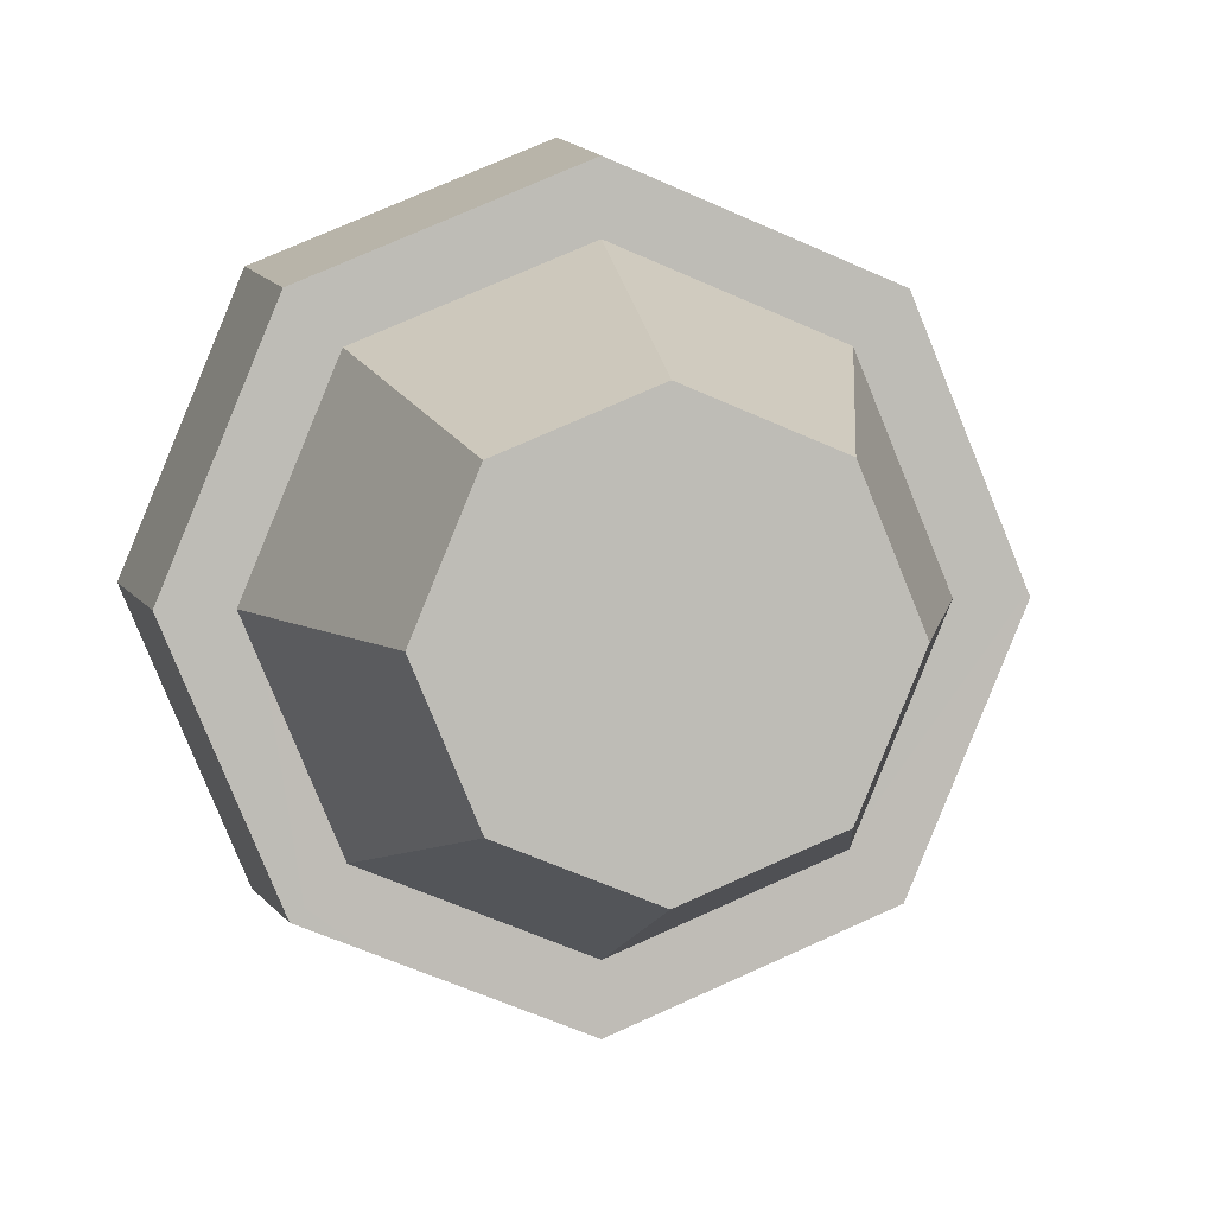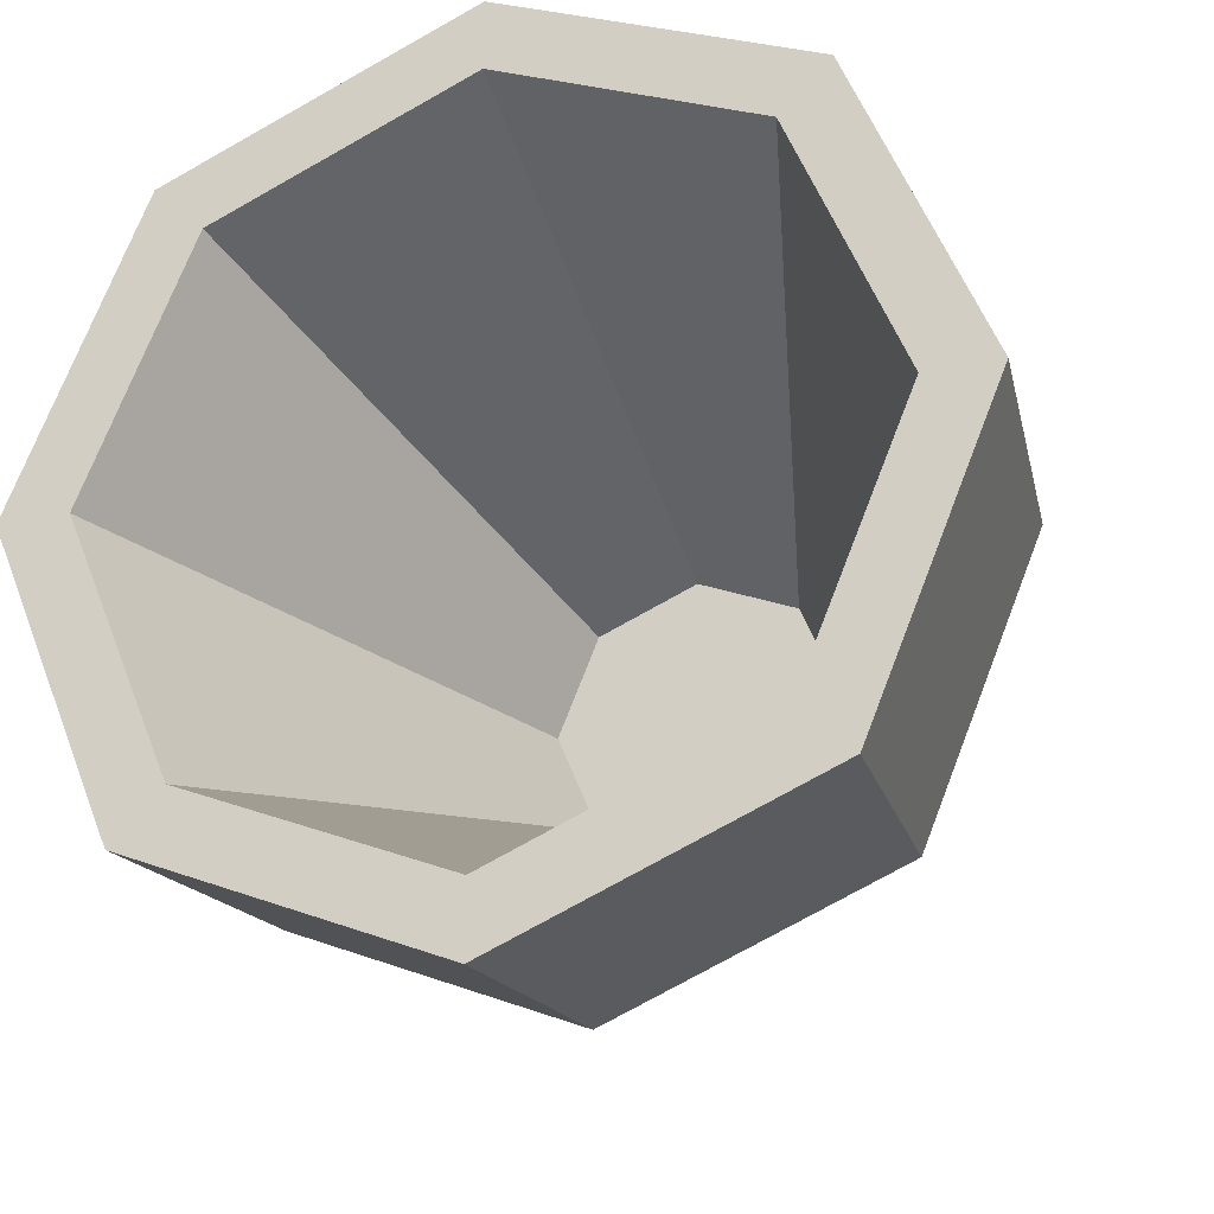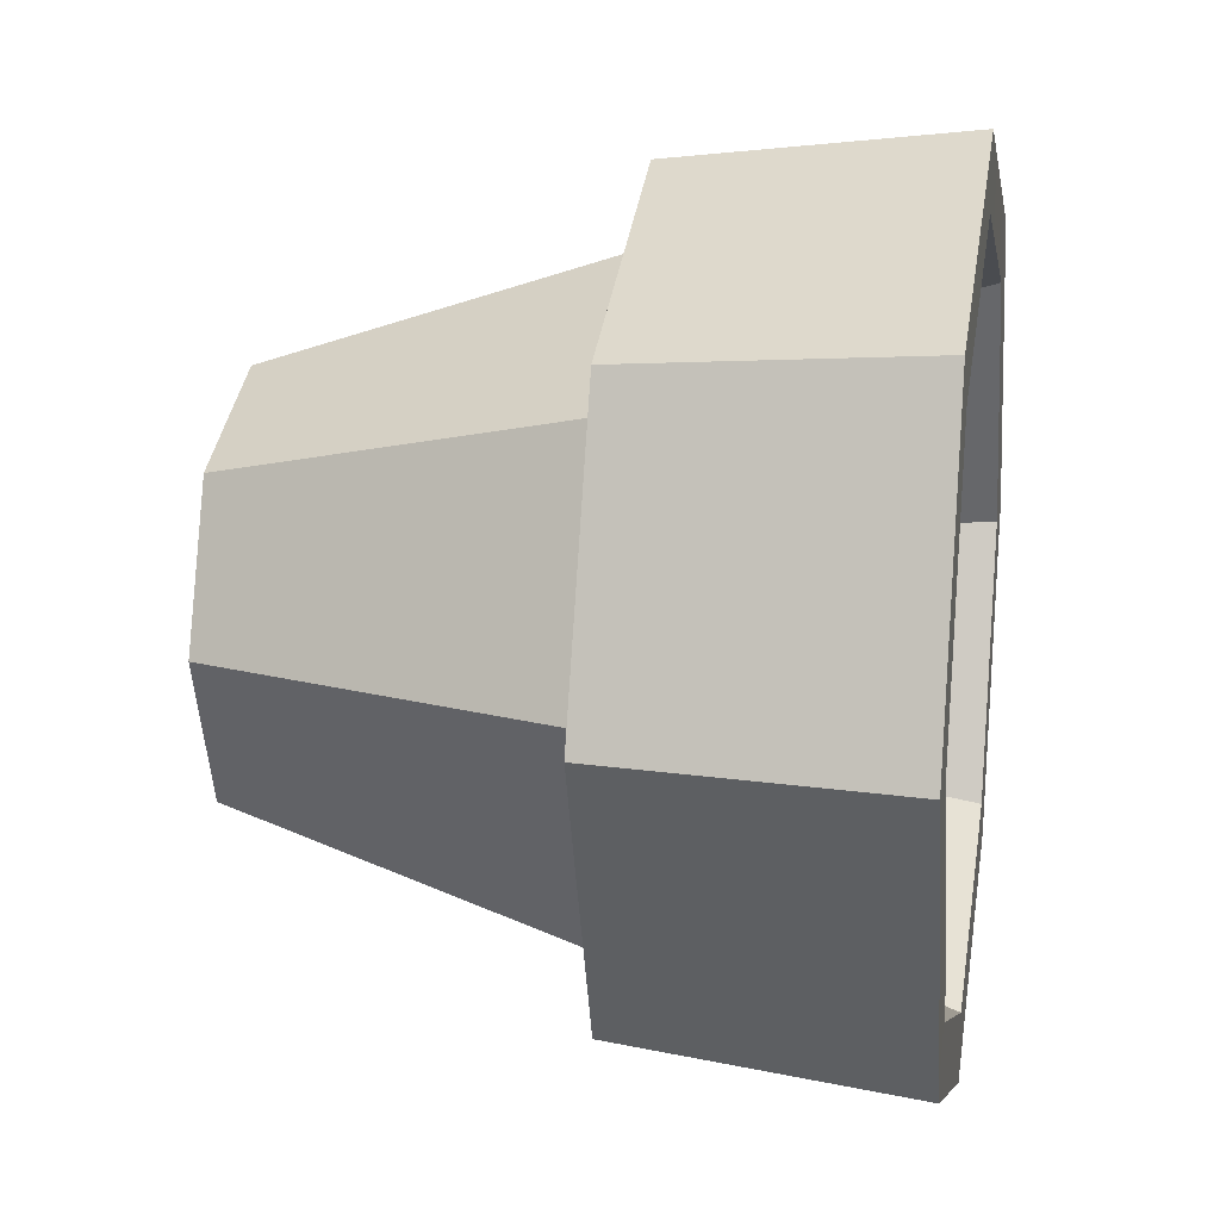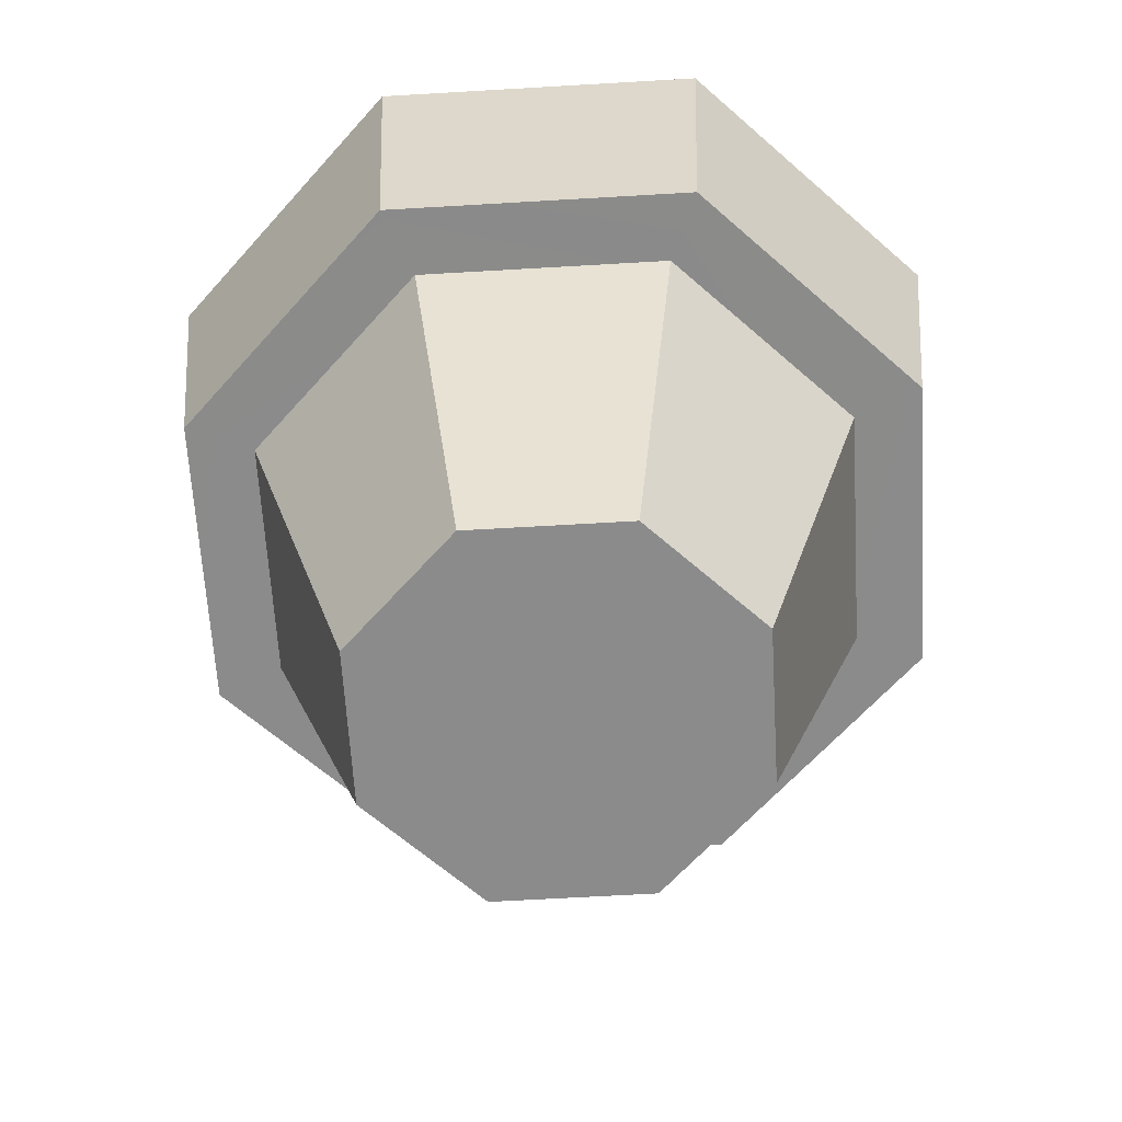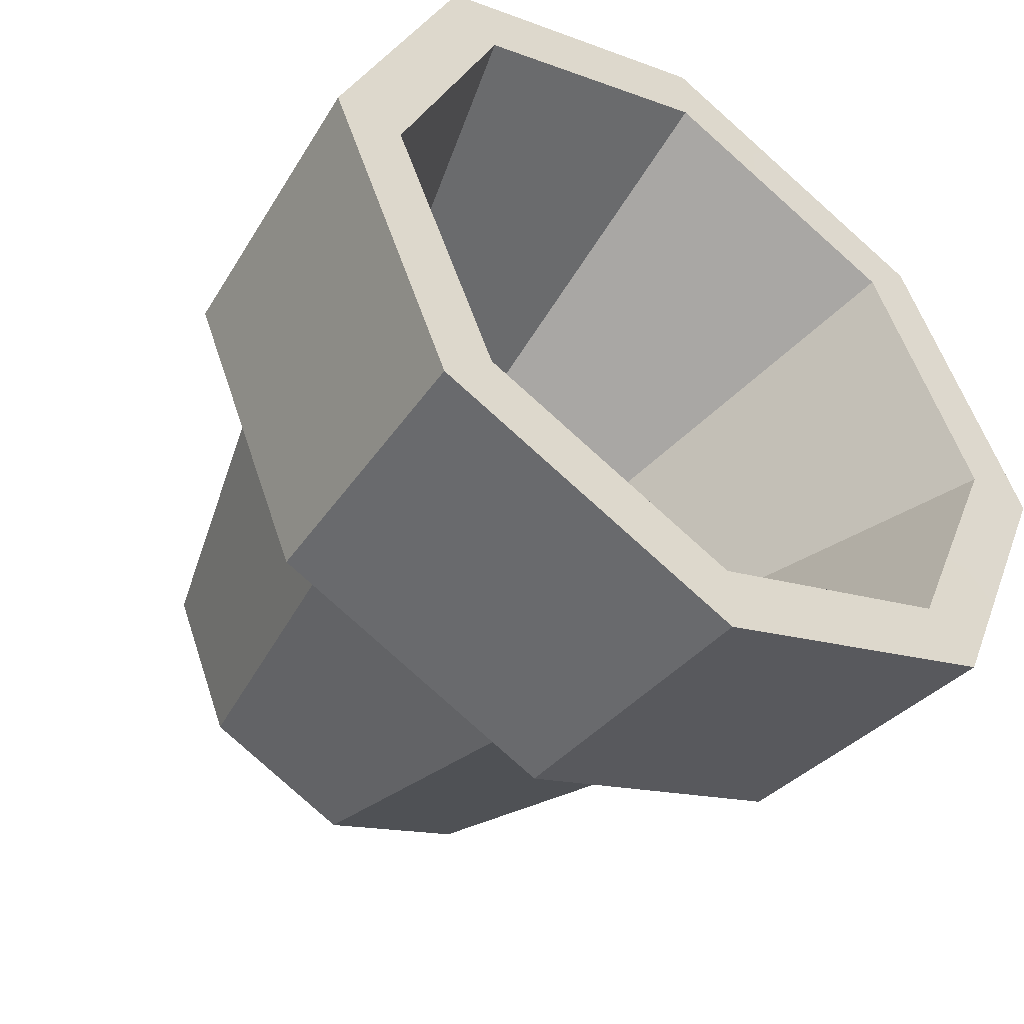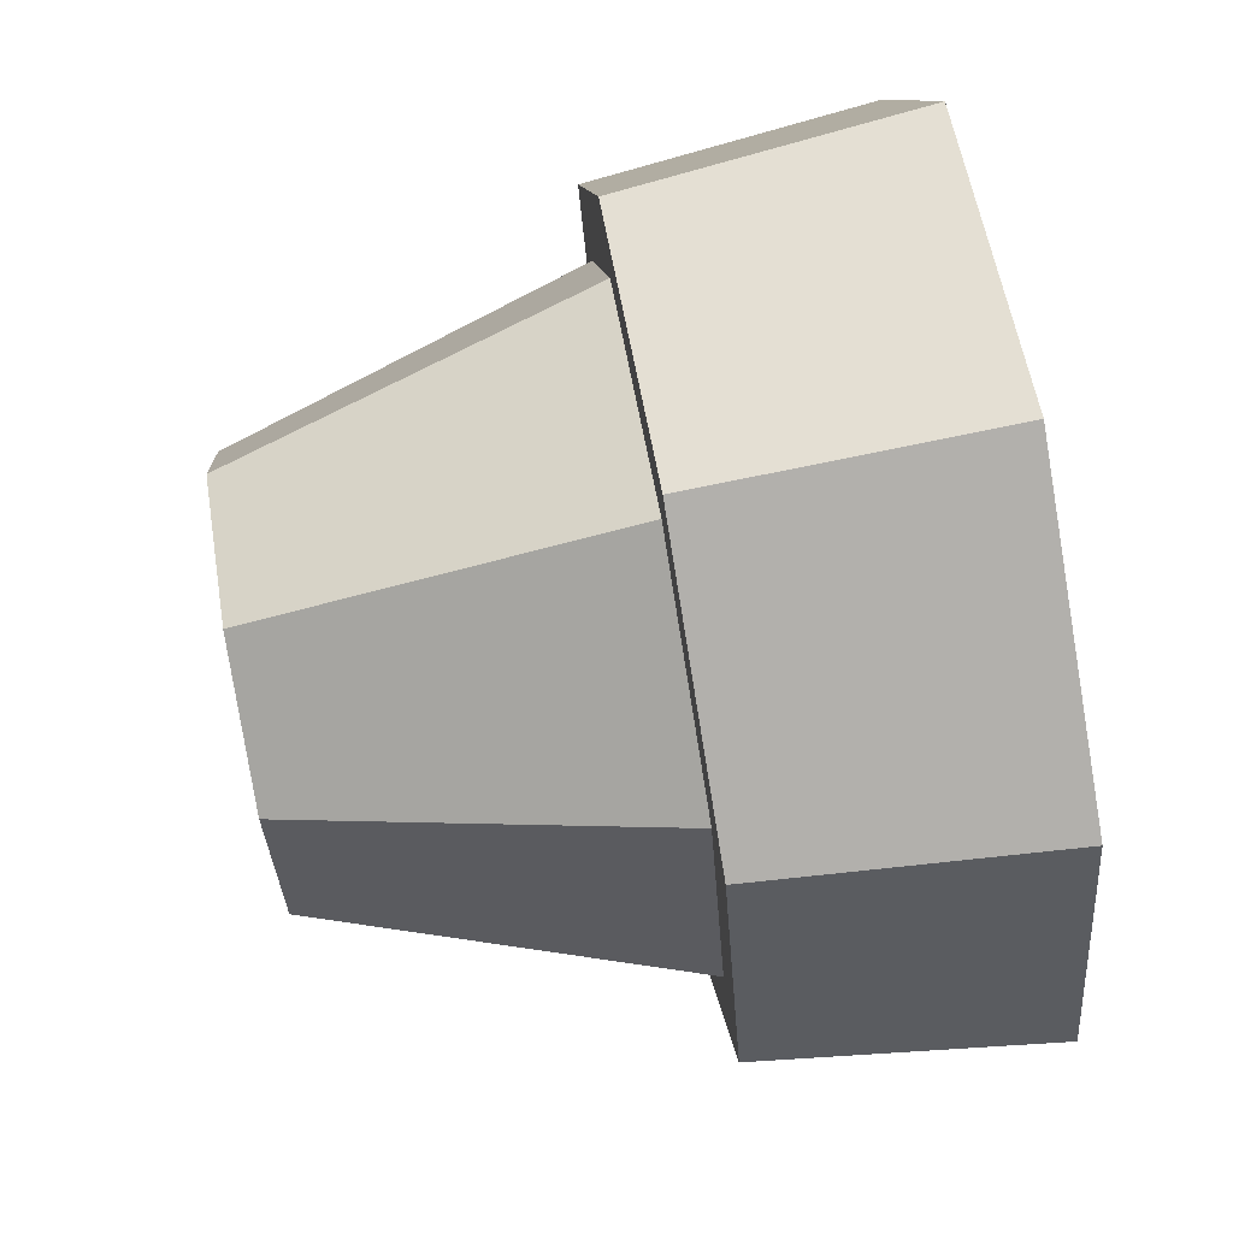
<metadata>
{"format":"obj","ext":"obj","renderer":"f3d","projection":"perspective","resolution":1024,"background":"white","views":[{"elev":5.6,"azim":-8.9,"up":"+Z"},{"elev":-25.0,"azim":-160.9,"up":"+Z"},{"elev":16.8,"azim":100.0,"up":"+Z"},{"elev":-63.8,"azim":-19.1,"up":"+Y"},{"elev":-47.7,"azim":143.9,"up":"+Z"},{"elev":77.7,"azim":80.0,"up":"+Z"}]}
</metadata>
<code>
o skemptyplantpotmesh
v 2e-06 3.908 -10.11
v -7.149 3.908 -7.149
v 2.6e-05 3.908 10.11
v -10.11 3.908 1.2e-05
v -7.149 3.908 7.149
v 10.11 3.908 -1e-05
v 7.149 3.908 -7.149
v 7.149 3.908 7.149
v 21.21 45.21 -21.21
v 2e-06 45.21 -30
v 17.8 45.21 -17.8
v 2e-06 25.33 -22.64
v -16.01 25.33 -16.01
v 2e-06 25.32 -27.75
v -19.62 25.32 -19.62
v 2e-06 45.21 -25.17
v 10.24 0.5499 10.24
v 10.24 0.5499 -10.24
v 14.49 0.5499 1.2e-05
v -10.24 0.5499 -10.24
v 2e-06 0.5499 -14.49
v -21.21 45.21 -21.21
v -17.8 45.21 -17.8
v 16.01 25.33 -16.01
v 19.62 25.32 -19.62
v 27.75 25.32 1.3e-05
v 22.64 25.33 1.3e-05
v -30 45.21 1.6e-05
v -25.17 45.21 1.6e-05
v 25.17 45.21 1.6e-05
v 30 45.21 1.6e-05
v -22.64 25.33 1.3e-05
v -27.75 25.32 1.3e-05
v 19.62 25.32 19.62
v -14.49 0.5499 1.2e-05
v 16.01 25.33 16.01
v 17.8 45.21 17.8
v -21.21 45.21 21.21
v -17.8 45.21 17.8
v 21.21 45.21 21.21
v -16.01 25.33 16.01
v -19.62 25.32 19.62
v 2e-06 25.32 27.75
v 2e-06 25.33 22.64
v -10.24 0.5499 10.24
v 2e-06 45.21 25.17
v 2e-06 45.21 30
v 2.6e-05 0.5499 14.49
f 1 2 3
f 4 5 3
f 6 7 3
f 8 6 3
f 2 4 3
f 7 1 3
f 9 10 11
f 12 13 14
f 13 15 14
f 10 16 11
f 17 18 19
f 17 20 21
f 22 23 16
f 24 25 26
f 27 24 26
f 10 22 16
f 28 29 23
f 9 11 30
f 31 9 30
f 13 32 15
f 32 33 15
f 24 12 25
f 27 26 34
f 17 35 20
f 12 14 25
f 36 27 34
f 31 30 37
f 28 38 29
f 38 39 29
f 40 31 37
f 22 28 23
f 32 41 33
f 41 42 33
f 36 34 43
f 44 36 43
f 17 45 35
f 40 37 46
f 47 40 46
f 38 47 39
f 47 46 39
f 17 48 45
f 44 43 42
f 41 44 42
f 17 21 18
f 45 48 41
f 48 44 41
f 42 43 38
f 46 37 3
f 37 8 3
f 46 3 5
f 39 46 5
f 43 34 47
f 34 40 47
f 45 41 32
f 35 45 32
f 48 17 44
f 17 36 44
f 42 38 28
f 37 30 8
f 30 6 8
f 33 42 28
f 39 5 4
f 34 26 40
f 26 31 40
f 29 39 4
f 35 32 13
f 17 19 36
f 19 27 36
f 20 35 13
f 30 11 6
f 11 7 6
f 33 28 22
f 15 33 22
f 26 25 31
f 25 9 31
f 29 4 2
f 23 29 2
f 19 18 27
f 18 24 27
f 20 13 12
f 21 20 12
f 11 16 7
f 16 1 7
f 15 22 10
f 14 15 10
f 25 14 9
f 14 10 9
f 23 2 1
f 16 23 1
f 18 21 24
f 21 12 24
f 43 47 38

</code>
